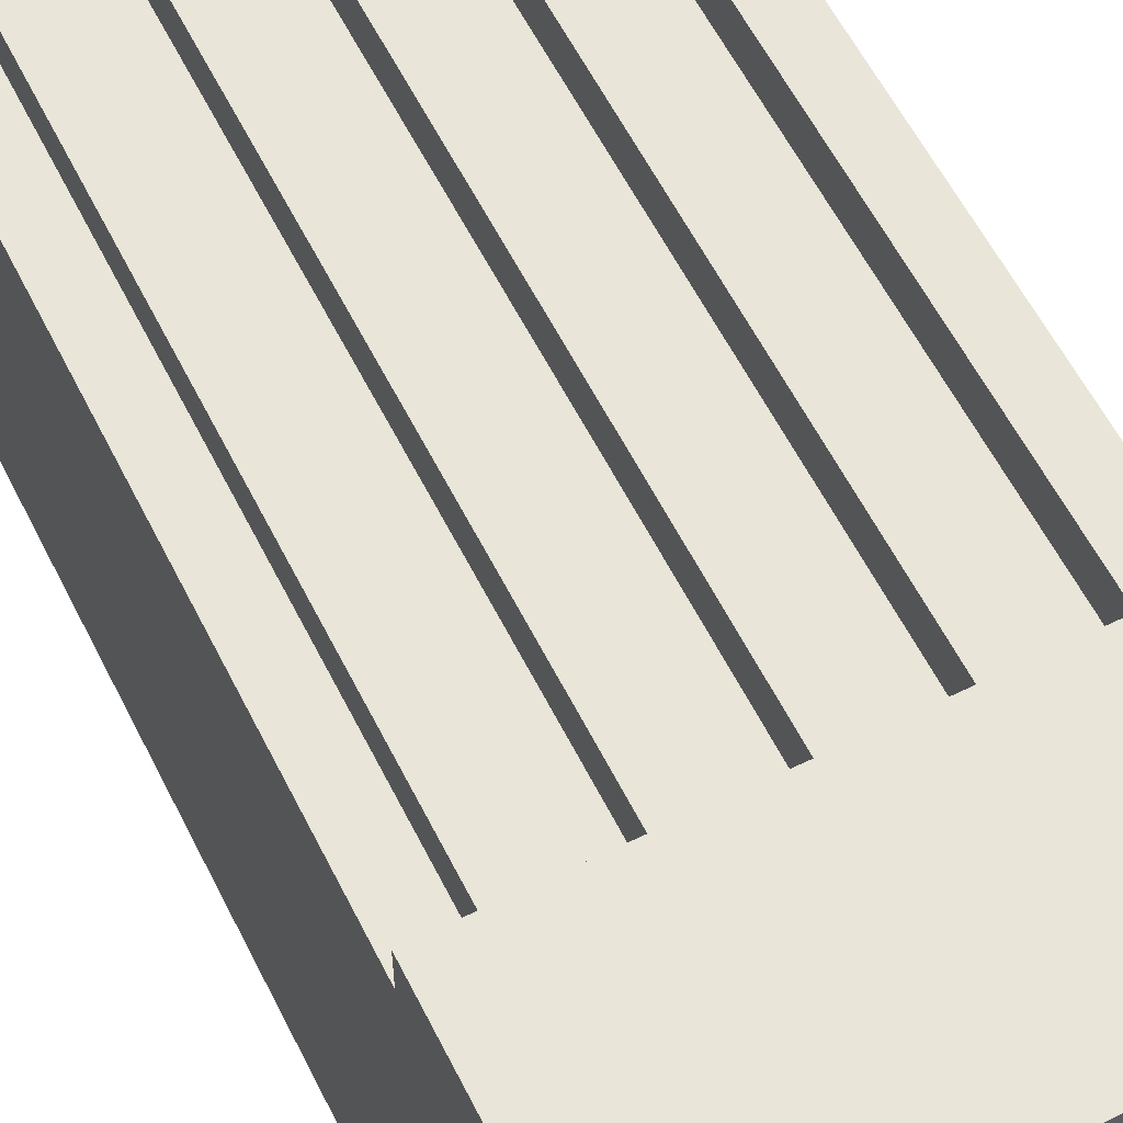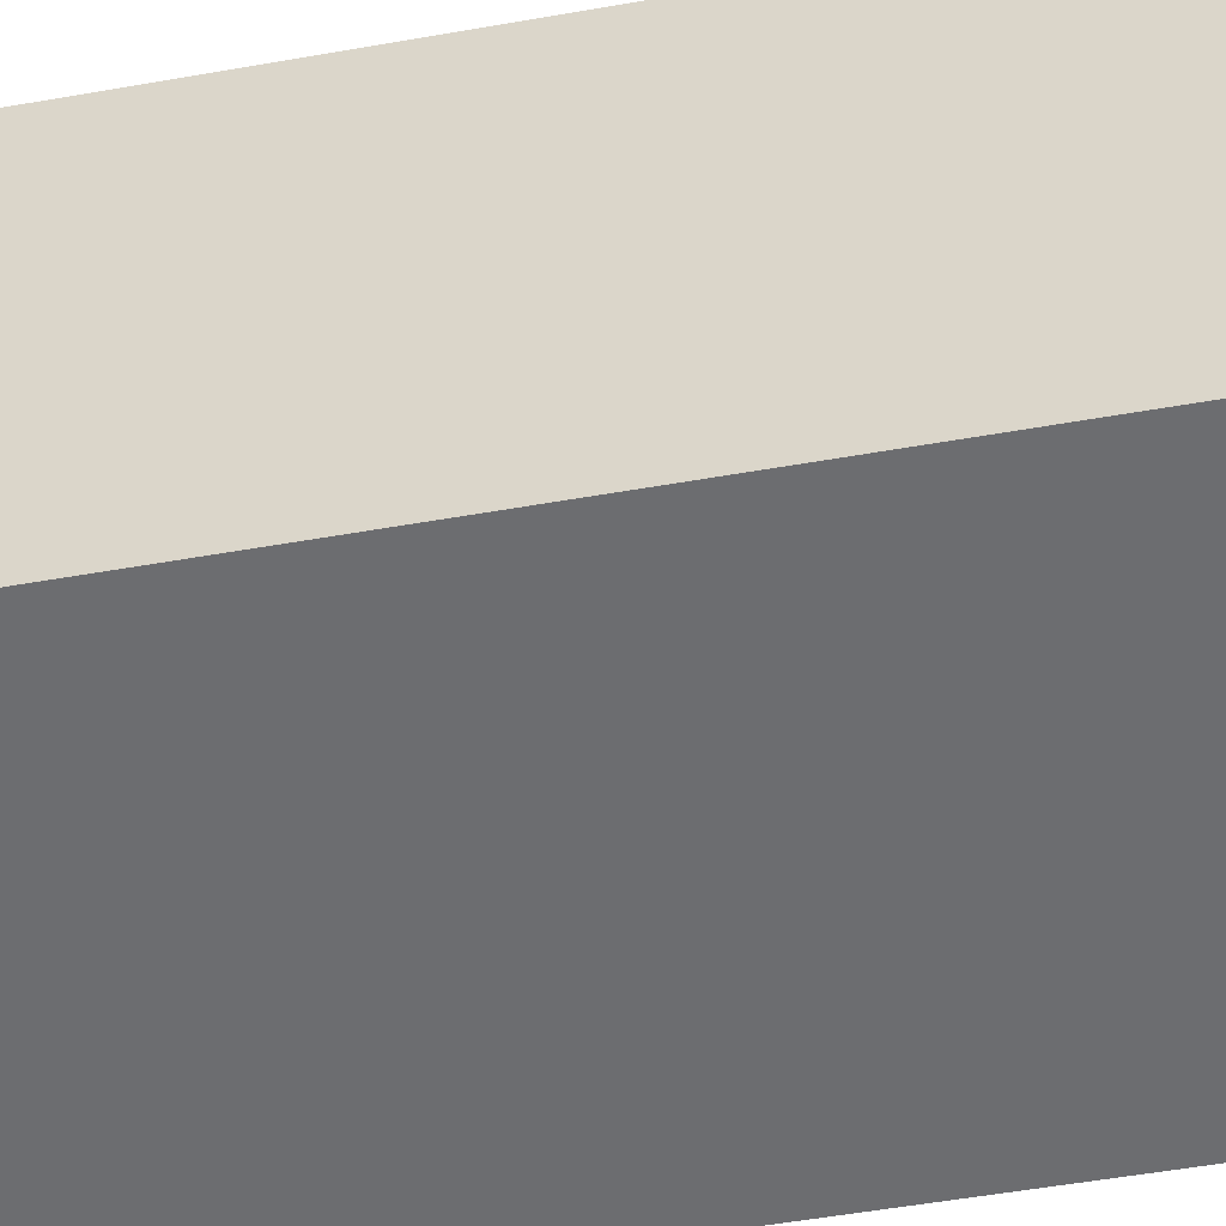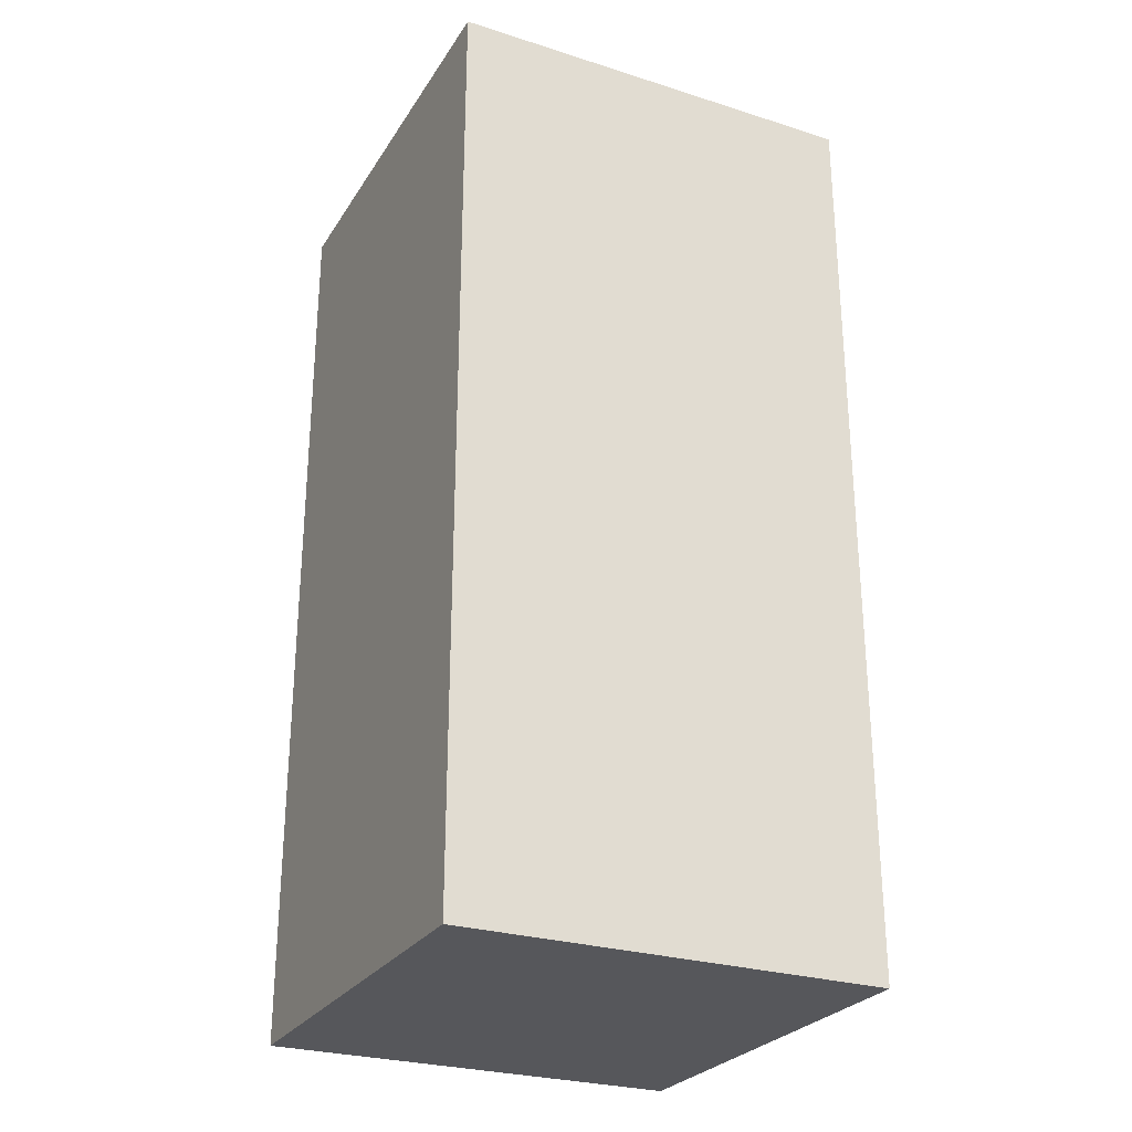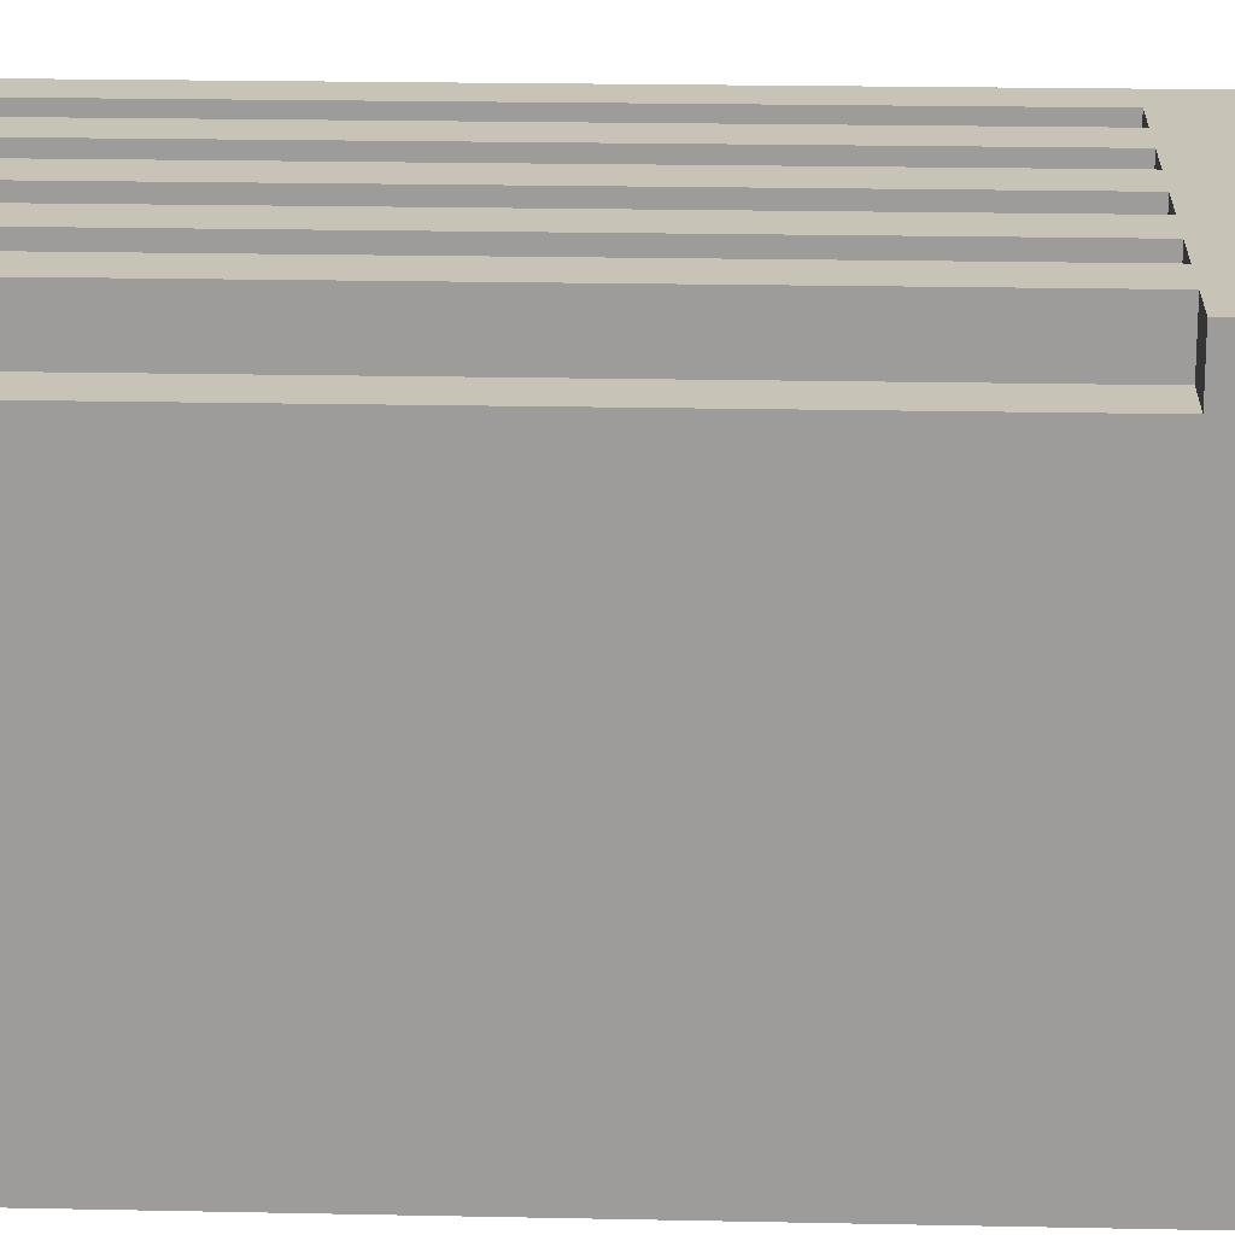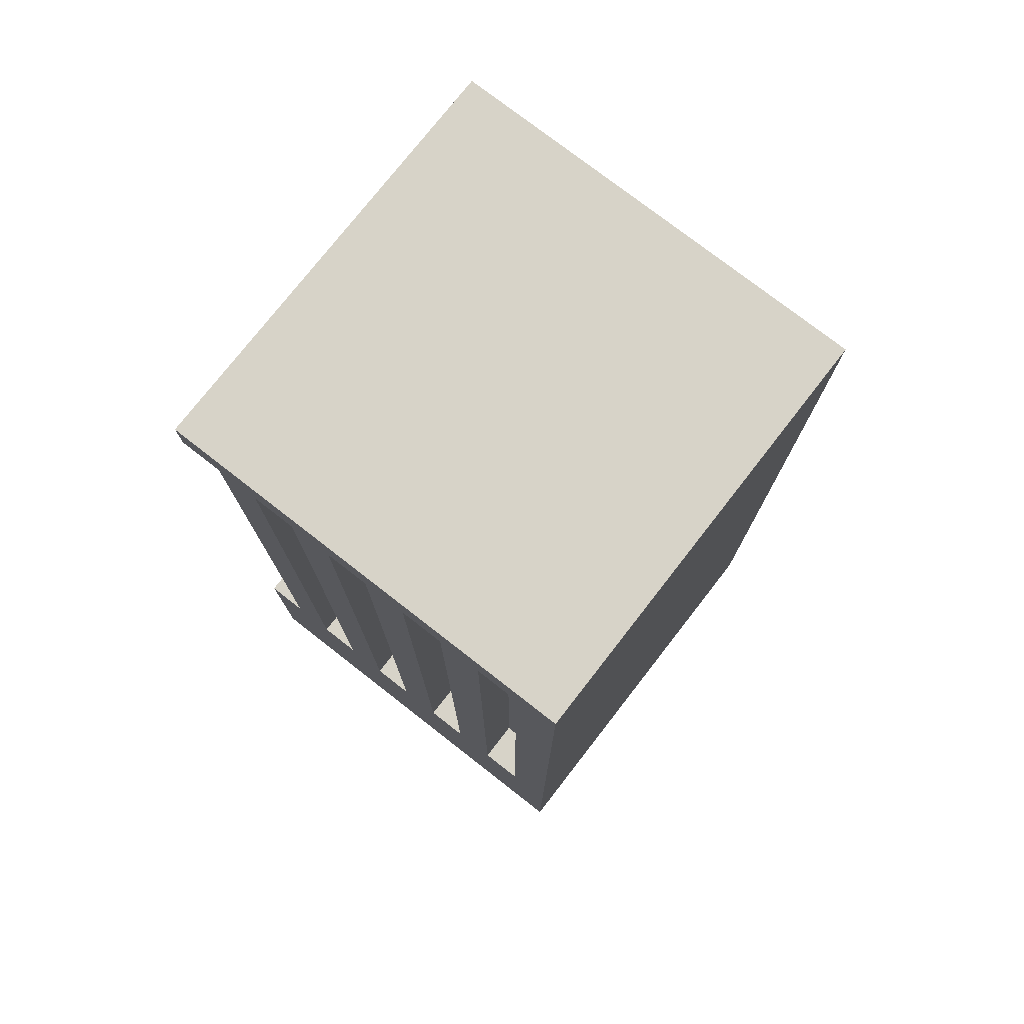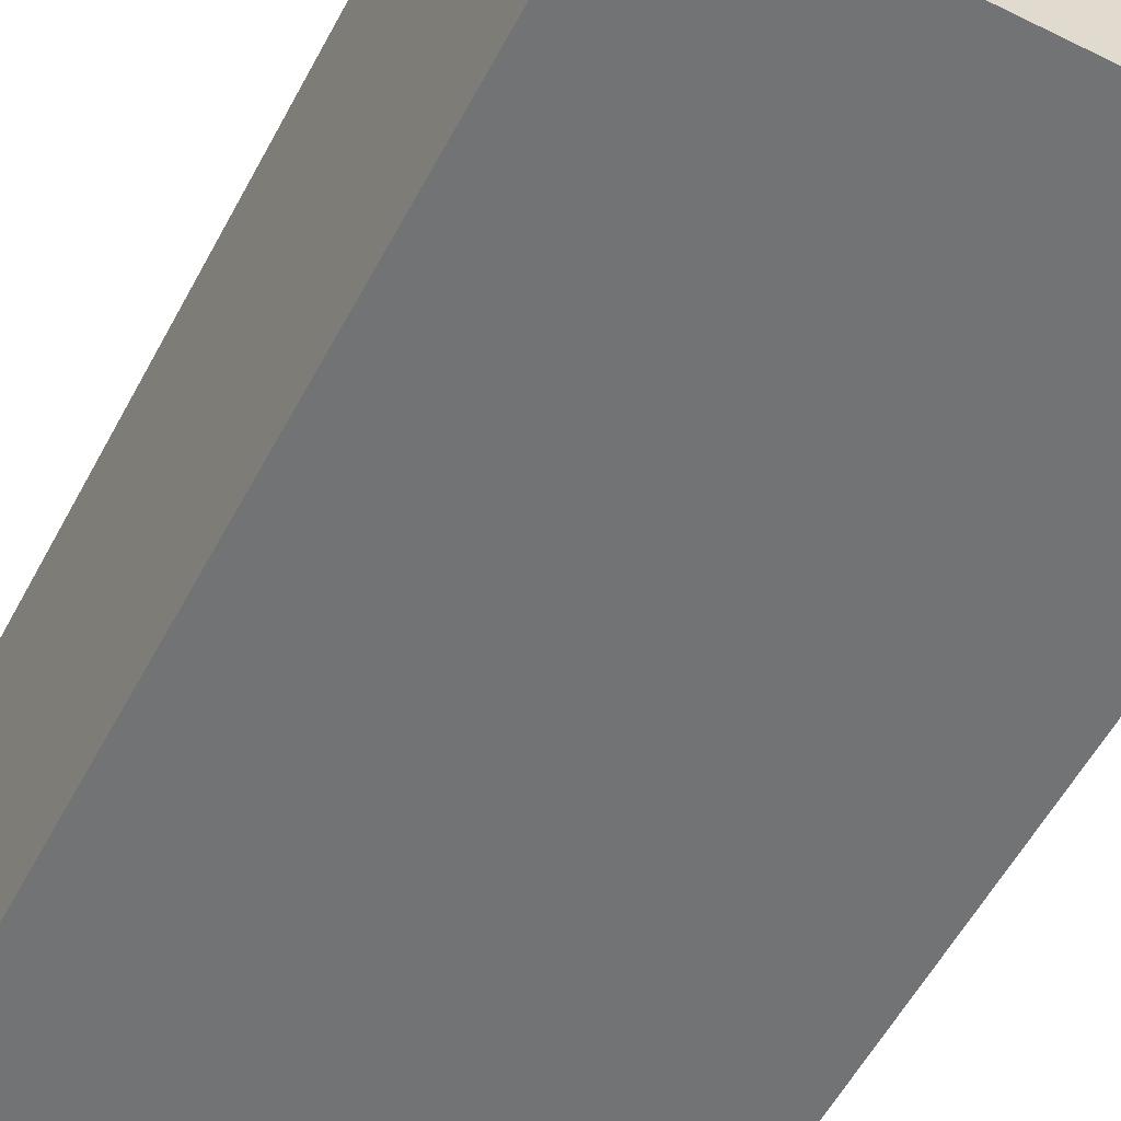
<metadata>
{"format":"obj","ext":"obj","renderer":"f3d","projection":"perspective","resolution":1024,"background":"white","views":[{"elev":59.7,"azim":-26.7,"up":"+Z"},{"elev":-54.0,"azim":100.6,"up":"+Z"},{"elev":-27.2,"azim":154.1,"up":"+Y"},{"elev":19.6,"azim":-87.7,"up":"+Z"},{"elev":76.5,"azim":37.9,"up":"+Y"},{"elev":-55.8,"azim":-27.6,"up":"+Z"}]}
</metadata>
<code>
v  -0.5 0.4749 0.5
v  -0.5 -0.0251 -0.5
v  -0.5 -0.0251 0.5
v  -0.5 0.4749 0.4
v  -0.5 2.075 0.4
v  -0.5 2.175 0.5
v  -0.5 2.075 0.5
v  -0.5 2.175 -0.5
v  -0.4 2.075 0.5
v  -0.4 0.4749 0.4
v  -0.4 0.4749 0.5
v  -0.4 2.075 0.4
v  -0.2 2.075 0.5
v  -0.2 0.4749 0.4
v  -0.2 0.4749 0.5
v  -0.2 2.075 0.4
v  0 2.075 0.5
v  0 0.4749 0.4
v  0 0.4749 0.5
v  0 2.075 0.4
v  0.2 2.075 0.5
v  0.2 0.4749 0.4
v  0.2 0.4749 0.5
v  0.2 2.075 0.4
v  0.4 2.075 0.5
v  0.4 0.4749 0.4
v  0.4 0.4749 0.5
v  0.4 2.075 0.4
v  -0.3 0.4749 0.5
v  -0.3 0.4749 0.4
v  -0.3 2.075 0.5
v  -0.3 2.075 0.4
v  -0.1 0.4749 0.5
v  -0.1 0.4749 0.4
v  -0.1 2.075 0.5
v  -0.1 2.075 0.4
v  0.1 0.4749 0.5
v  0.1 0.4749 0.4
v  0.1 2.075 0.5
v  0.1 2.075 0.4
v  0.3 0.4749 0.5
v  0.3 0.4749 0.4
v  0.3 2.075 0.5
v  0.3 2.075 0.4
v  0.5 -0.0251 0.5
v  0.5 -0.0251 -0.5
v  0.5 0.2749 0.5
v  0.5 0.2749 0.4
v  0.5 0.3749 0.5
v  0.5 0.3749 0.4
v  0.5 2.175 0.5
v  0.5 2.175 -0.5
v  -0.4 0.2749 0.5
v  -0.4 0.3749 0.5
v  -0.3 0.2749 0.5
v  -0.3 0.3749 0.5
v  -0.2 0.2749 0.5
v  -0.2 0.3749 0.5
v  -0.1 0.2749 0.5
v  -0.1 0.3749 0.5
v  0 0.2749 0.5
v  0 0.3749 0.5
v  0.1 0.2749 0.5
v  0.1 0.3749 0.5
v  0.2 0.2749 0.5
v  0.2 0.3749 0.5
v  0.3 0.2749 0.5
v  0.3 0.3749 0.5
v  0.4 0.2749 0.5
v  0.4 0.3749 0.5
o wall
g wall
f 1 2 3
f 4 2 1
f 5 2 4
f 6 5 7
f 8 2 5
f 8 5 6
f 9 10 11
f 12 10 9
f 13 14 15
f 16 14 13
f 17 18 19
f 20 18 17
f 21 22 23
f 24 22 21
f 25 26 27
f 28 26 25
f 29 30 31
f 31 30 32
f 33 34 35
f 35 34 36
f 37 38 39
f 39 38 40
f 41 42 43
f 43 42 44
f 45 46 47
f 47 46 48
f 47 48 49
f 48 46 50
f 49 48 50
f 49 50 51
f 50 46 52
f 51 50 52
f 53 1 3
f 54 1 53
f 11 1 54
f 9 6 7
f 55 53 3
f 55 54 53
f 56 11 54
f 56 54 55
f 56 9 11
f 29 9 56
f 31 6 9
f 31 9 29
f 57 55 3
f 57 29 56
f 57 56 55
f 58 29 57
f 15 29 58
f 13 6 31
f 59 57 3
f 59 58 57
f 60 15 58
f 60 58 59
f 60 13 15
f 33 13 60
f 35 6 13
f 35 13 33
f 61 59 3
f 61 33 60
f 61 60 59
f 62 33 61
f 19 33 62
f 17 6 35
f 63 61 3
f 63 62 61
f 64 19 62
f 64 62 63
f 64 17 19
f 37 17 64
f 39 6 17
f 39 17 37
f 65 63 3
f 65 37 64
f 65 64 63
f 66 37 65
f 23 37 66
f 21 6 39
f 67 65 3
f 67 66 65
f 68 23 66
f 68 66 67
f 68 21 23
f 41 21 68
f 43 6 21
f 43 21 41
f 69 67 3
f 69 41 68
f 69 68 67
f 70 41 69
f 27 41 70
f 25 6 43
f 45 69 3
f 47 70 69
f 47 69 45
f 49 27 70
f 49 70 47
f 49 25 27
f 51 6 25
f 51 25 49
f 10 5 4
f 12 5 10
f 14 32 30
f 16 32 14
f 18 36 34
f 20 36 18
f 22 40 38
f 24 40 22
f 26 44 42
f 28 44 26
f 2 8 46
f 46 8 52
f 2 45 3
f 46 45 2
f 5 9 7
f 12 9 5
f 32 13 31
f 16 13 32
f 36 17 35
f 20 17 36
f 40 21 39
f 24 21 40
f 44 25 43
f 28 25 44
f 1 11 4
f 4 11 10
f 29 15 30
f 30 15 14
f 33 19 34
f 34 19 18
f 37 23 38
f 38 23 22
f 41 27 42
f 42 27 26
f 6 51 8
f 8 51 52

</code>
